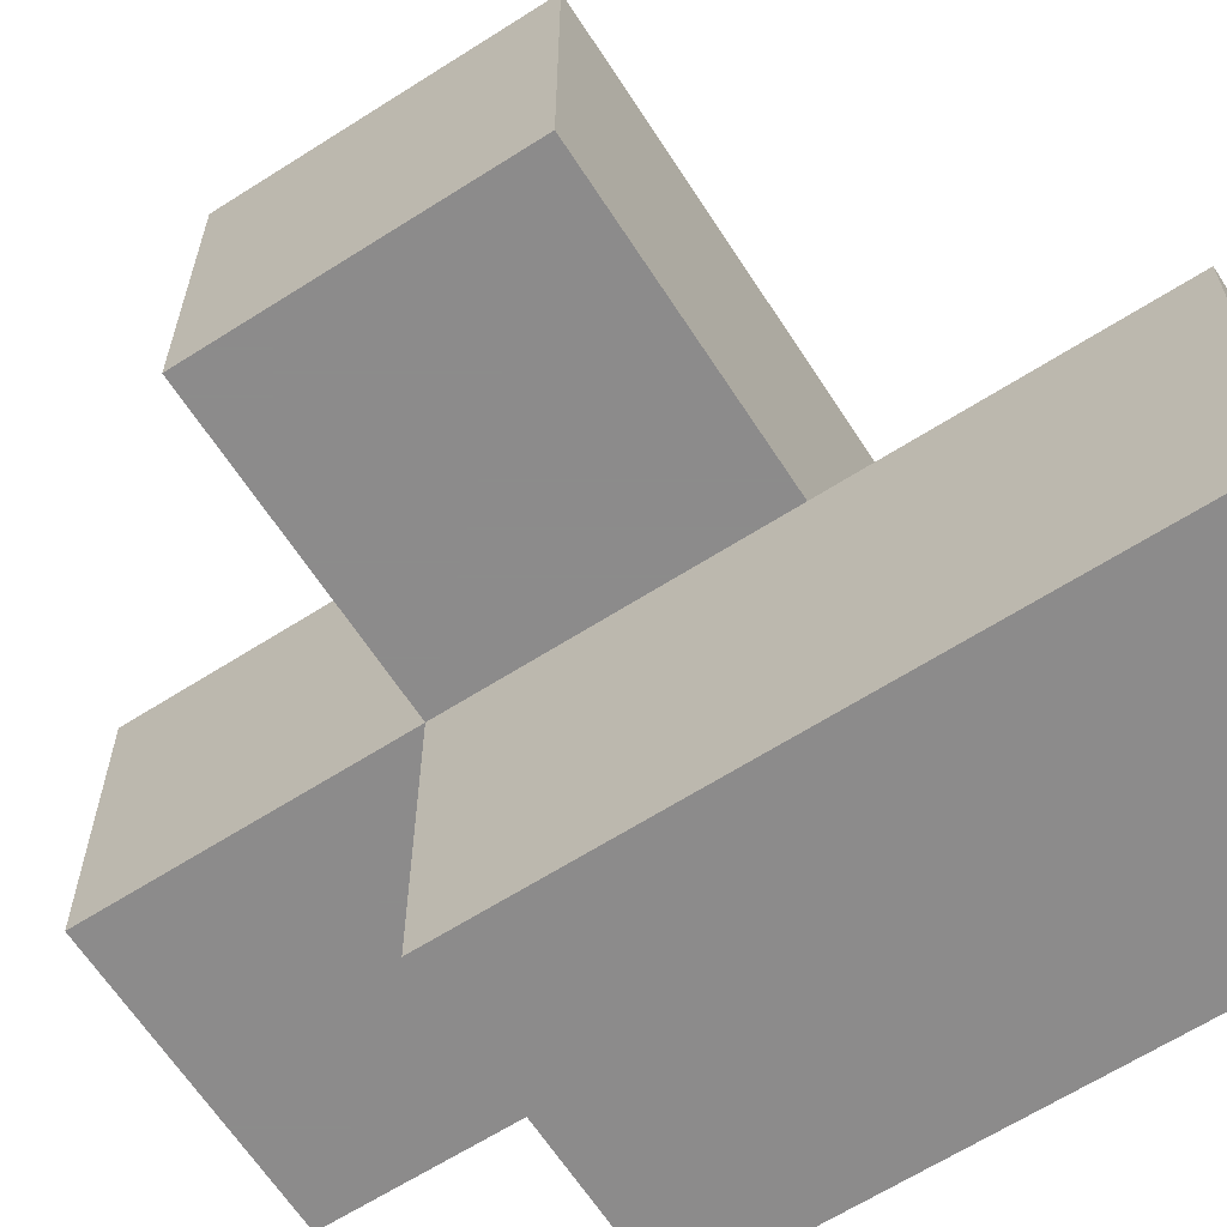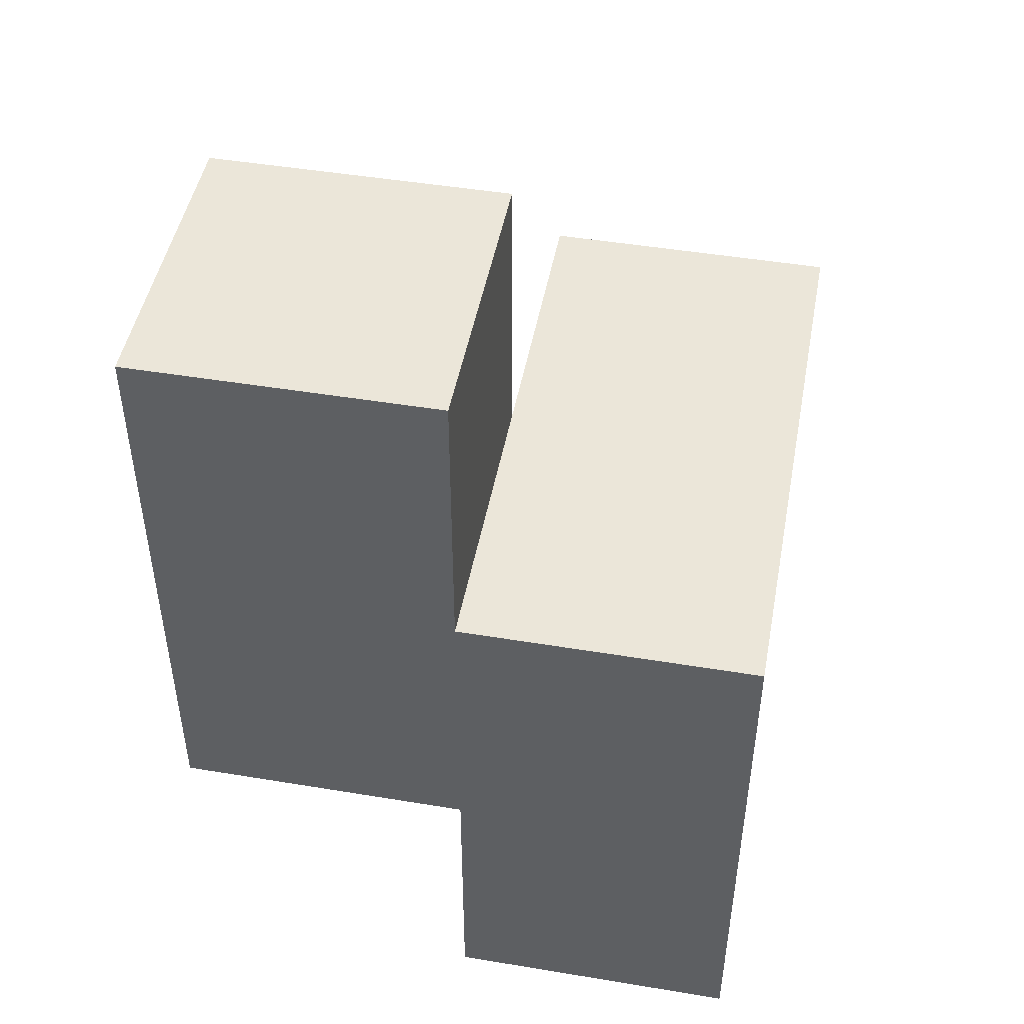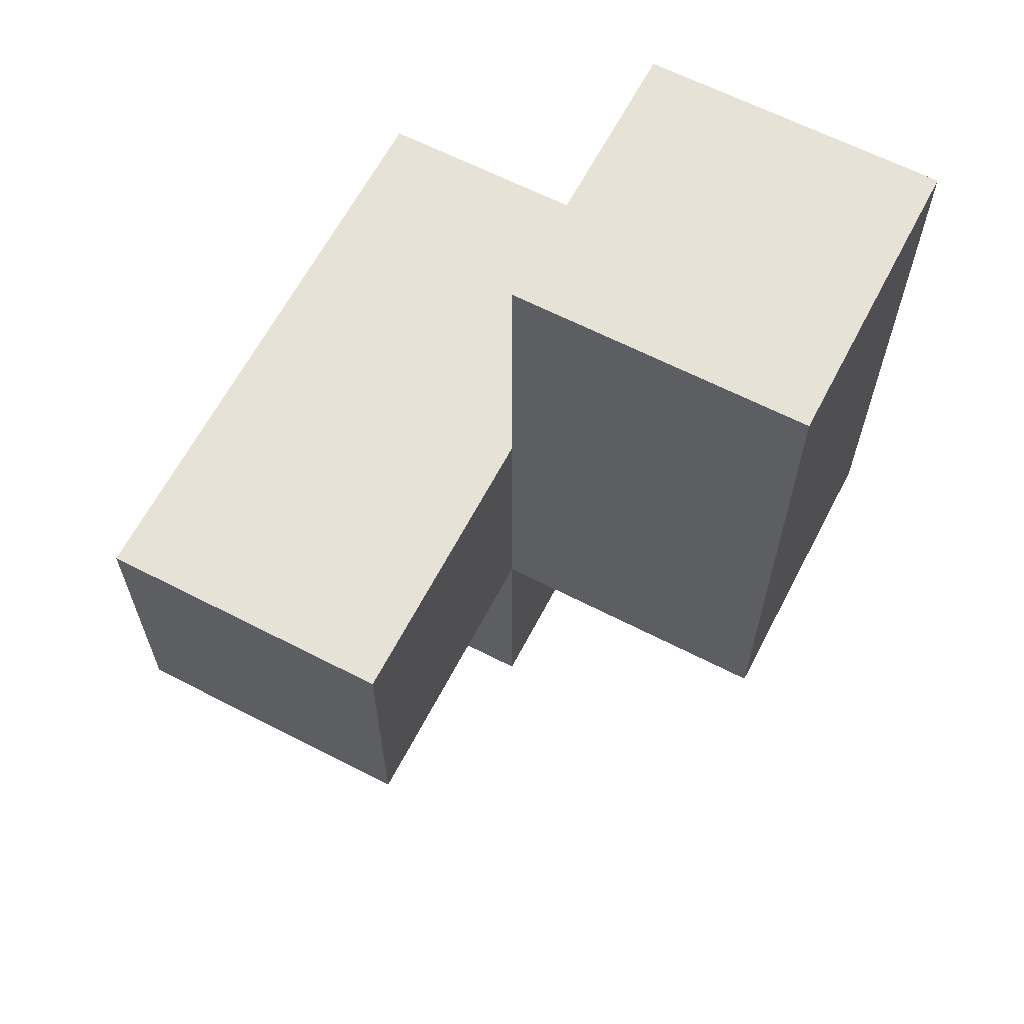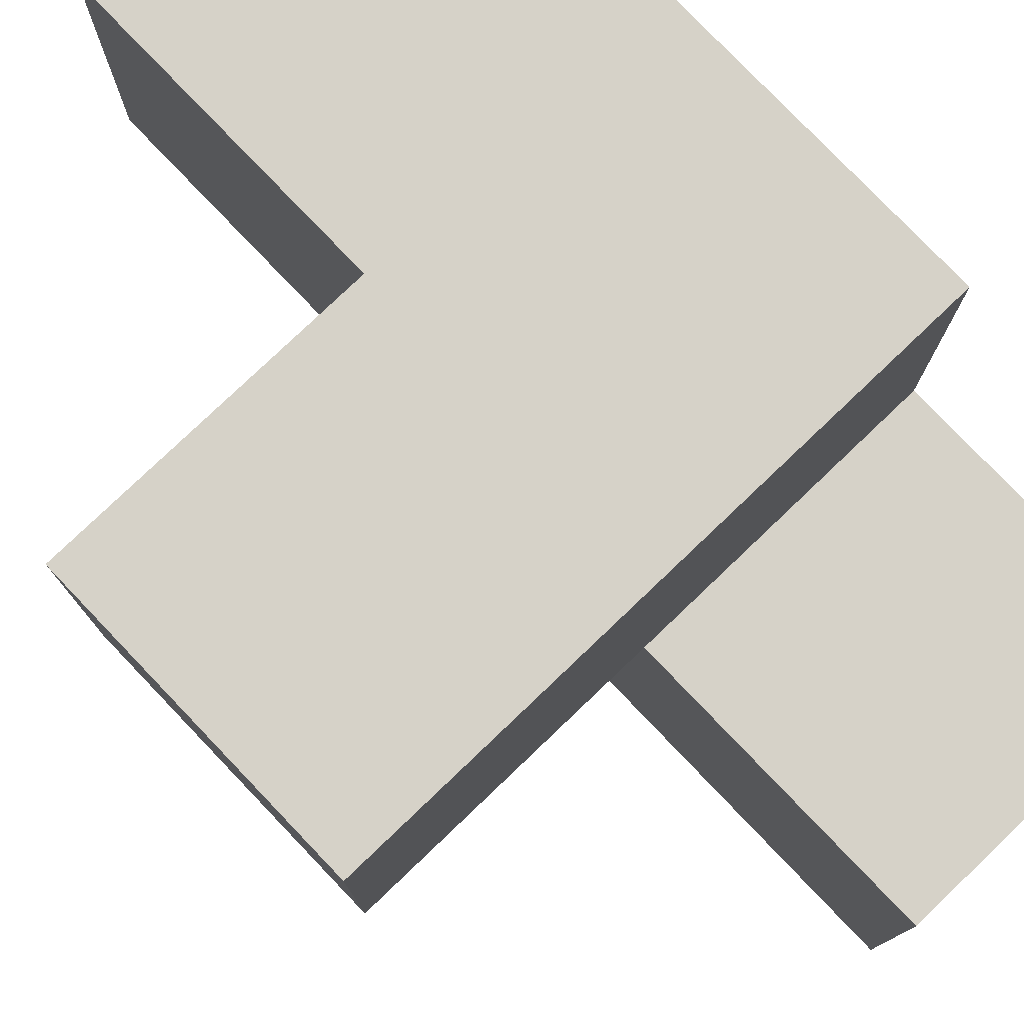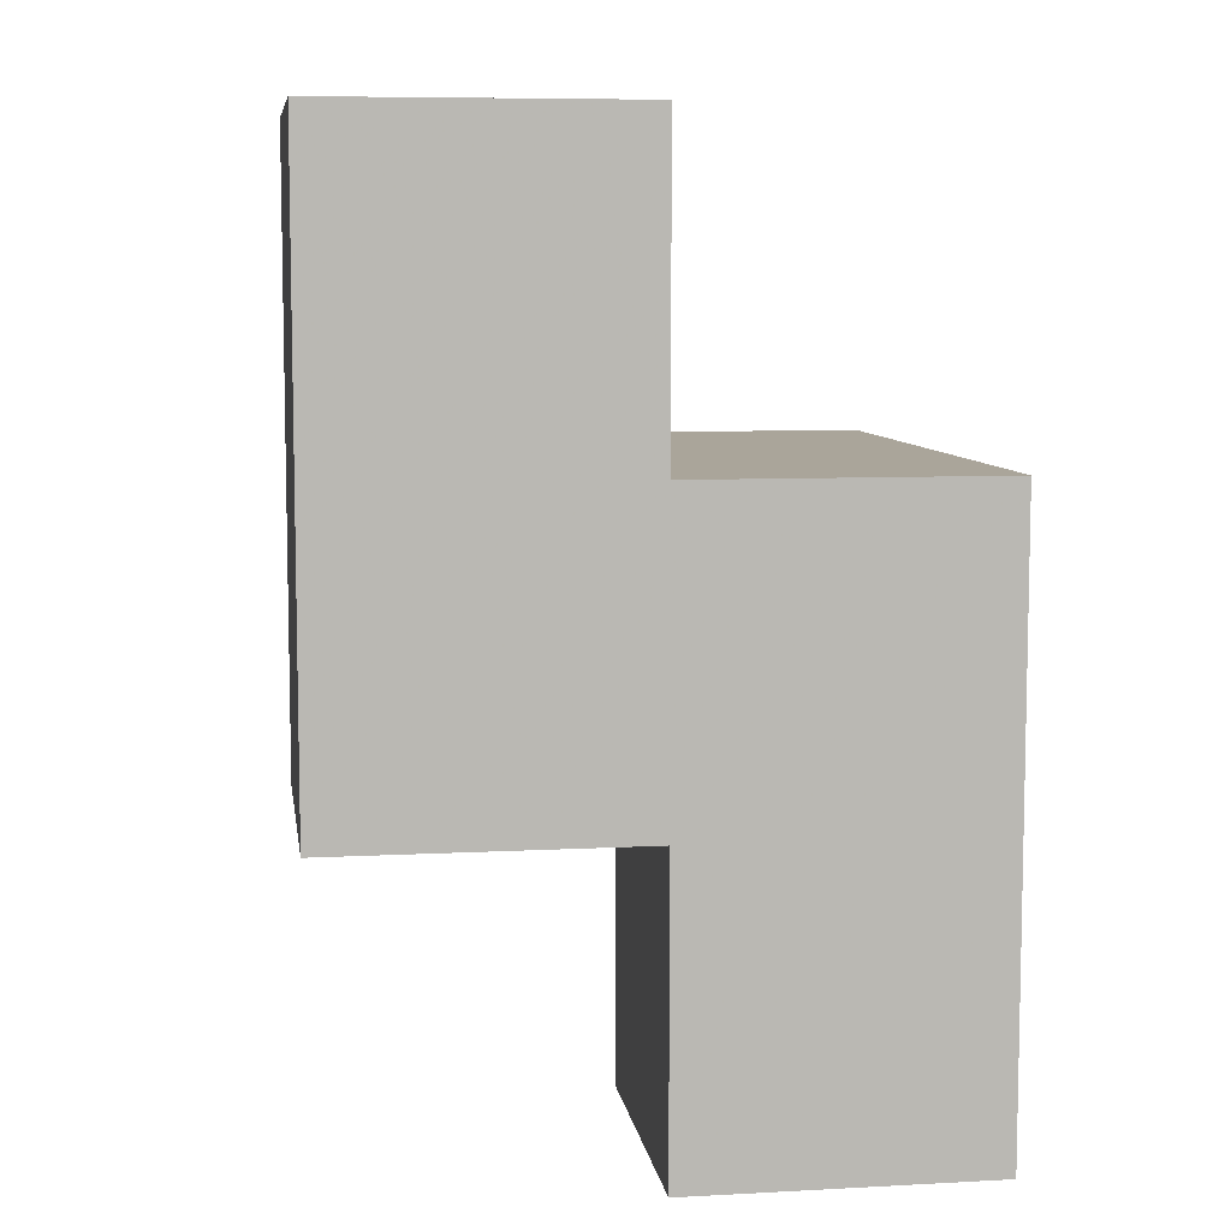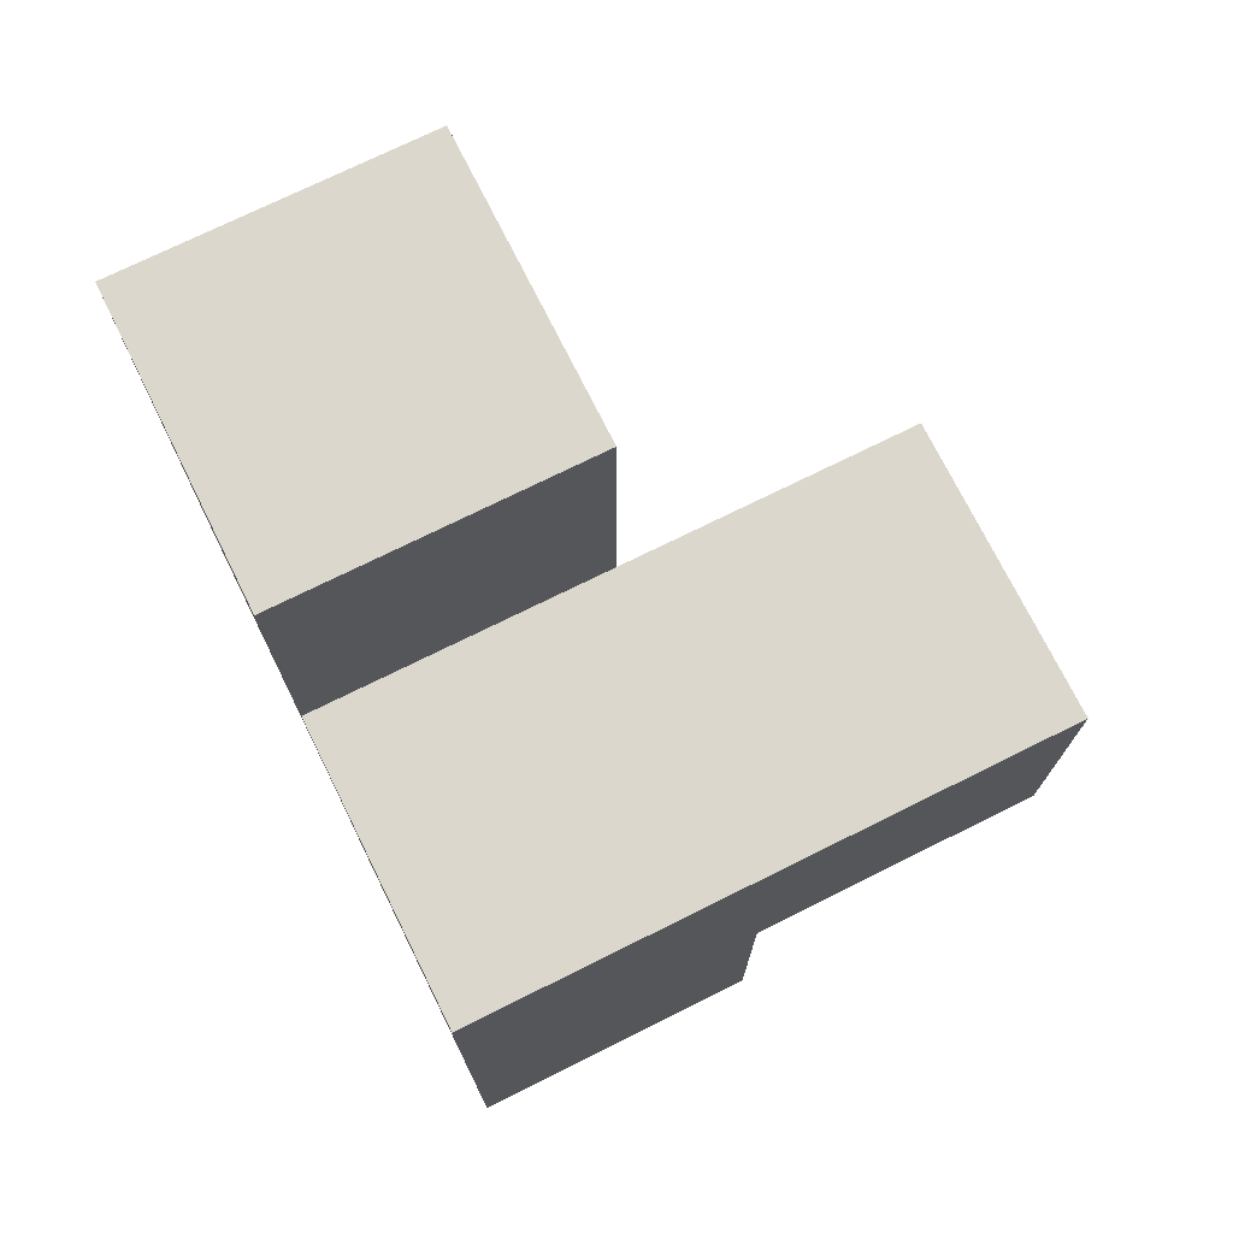
<metadata>
{"format":"obj","ext":"obj","renderer":"f3d","projection":"perspective","resolution":1024,"background":"white","views":[{"elev":-64.0,"azim":-57.2,"up":"+Y"},{"elev":47.4,"azim":100.6,"up":"+Z"},{"elev":63.5,"azim":-62.5,"up":"+Z"},{"elev":78.3,"azim":-43.7,"up":"+Y"},{"elev":7.7,"azim":81.5,"up":"+Z"},{"elev":73.4,"azim":153.6,"up":"+Z"}]}
</metadata>
<code>
v 1.992 2.011 2.005
v 0.0125 3.001 2.995
v 1.002 2.011 2.005
v 1.002 3.001 2.995
v 1.002 3.991 2.005
v 1.992 3.991 2.005
v 1.992 3.001 2.995
v 1.992 2.011 3.985
v 0.0125 3.001 2.005
v 1.002 3.991 1.015
v 1.002 2.011 3.985
v 1.002 3.001 2.005
v 1.992 3.001 2.005
v 1.992 3.991 1.015
v 0.0125 3.991 2.995
v 1.992 2.011 2.995
v 1.002 3.001 1.015
v 1.002 2.011 2.995
v 1.002 3.001 3.985
v 1.002 3.991 2.995
v 1.992 3.001 3.985
v 1.992 3.991 2.995
v 1.992 3.001 1.015
v 0.0125 3.991 2.005
f 4 7 20
f 22 20 7
f 6 5 22
f 20 22 5
f 13 6 7
f 22 7 6
f 23 17 14
f 10 14 17
f 17 23 12
f 13 12 23
f 14 10 6
f 5 6 10
f 10 17 5
f 12 5 17
f 23 14 13
f 6 13 14
f 1 3 13
f 12 13 3
f 3 1 18
f 16 18 1
f 12 3 4
f 18 4 3
f 1 13 16
f 7 16 13
f 12 9 5
f 24 5 9
f 2 4 15
f 20 15 4
f 9 12 2
f 4 2 12
f 5 24 20
f 15 20 24
f 24 9 15
f 2 15 9
f 11 8 19
f 21 19 8
f 18 16 11
f 8 11 16
f 7 4 21
f 19 21 4
f 4 18 19
f 11 19 18
f 16 7 8
f 21 8 7

</code>
